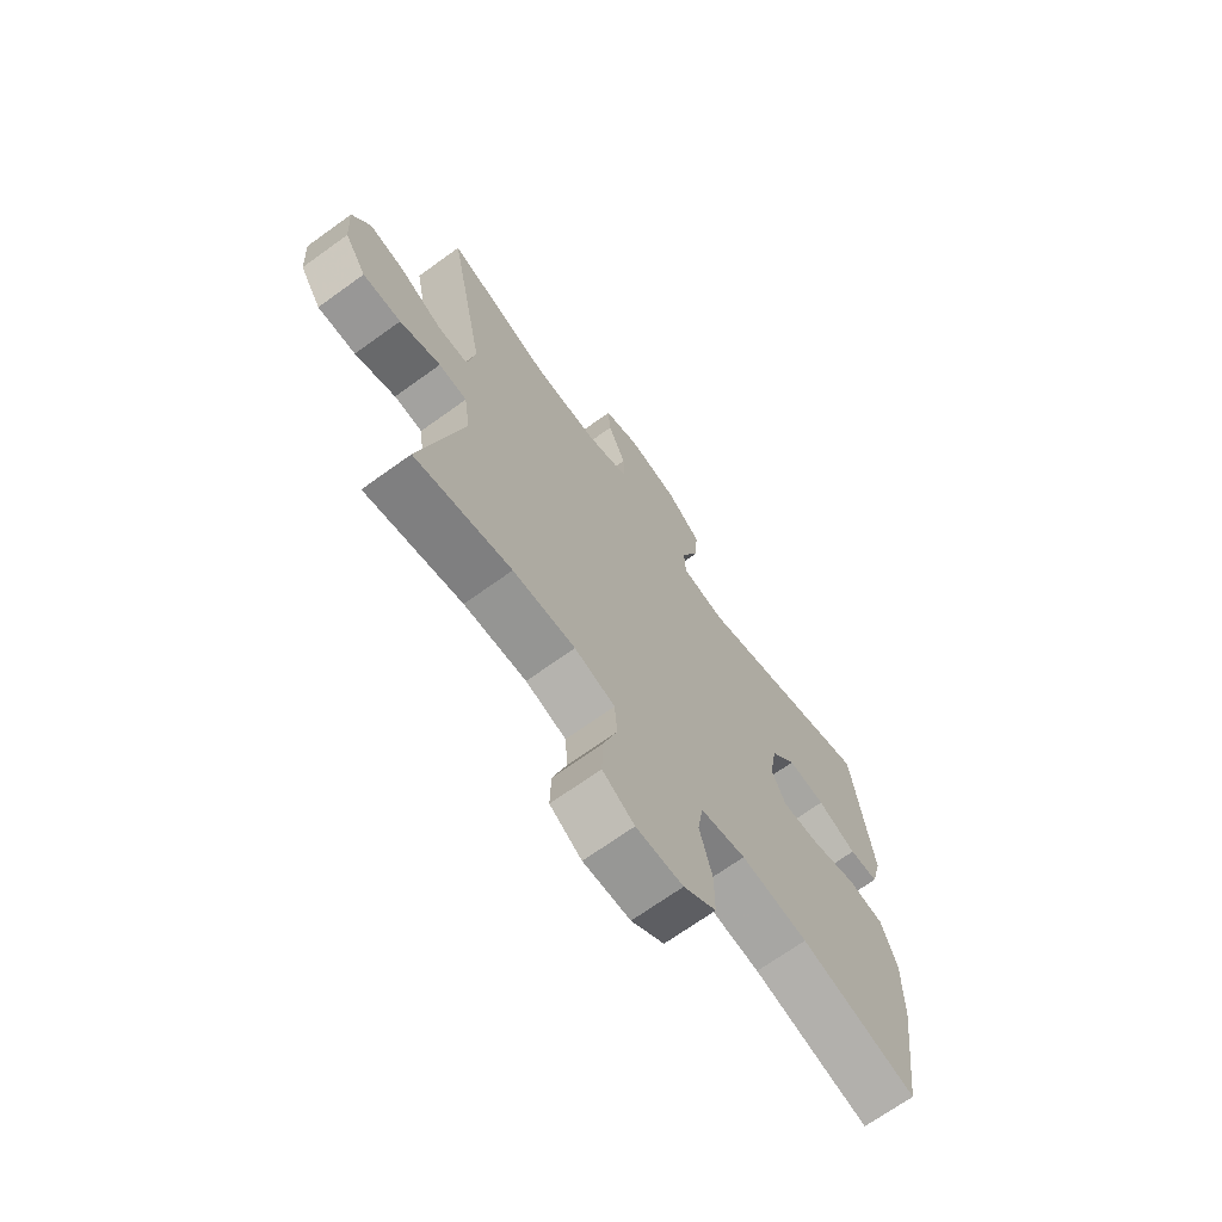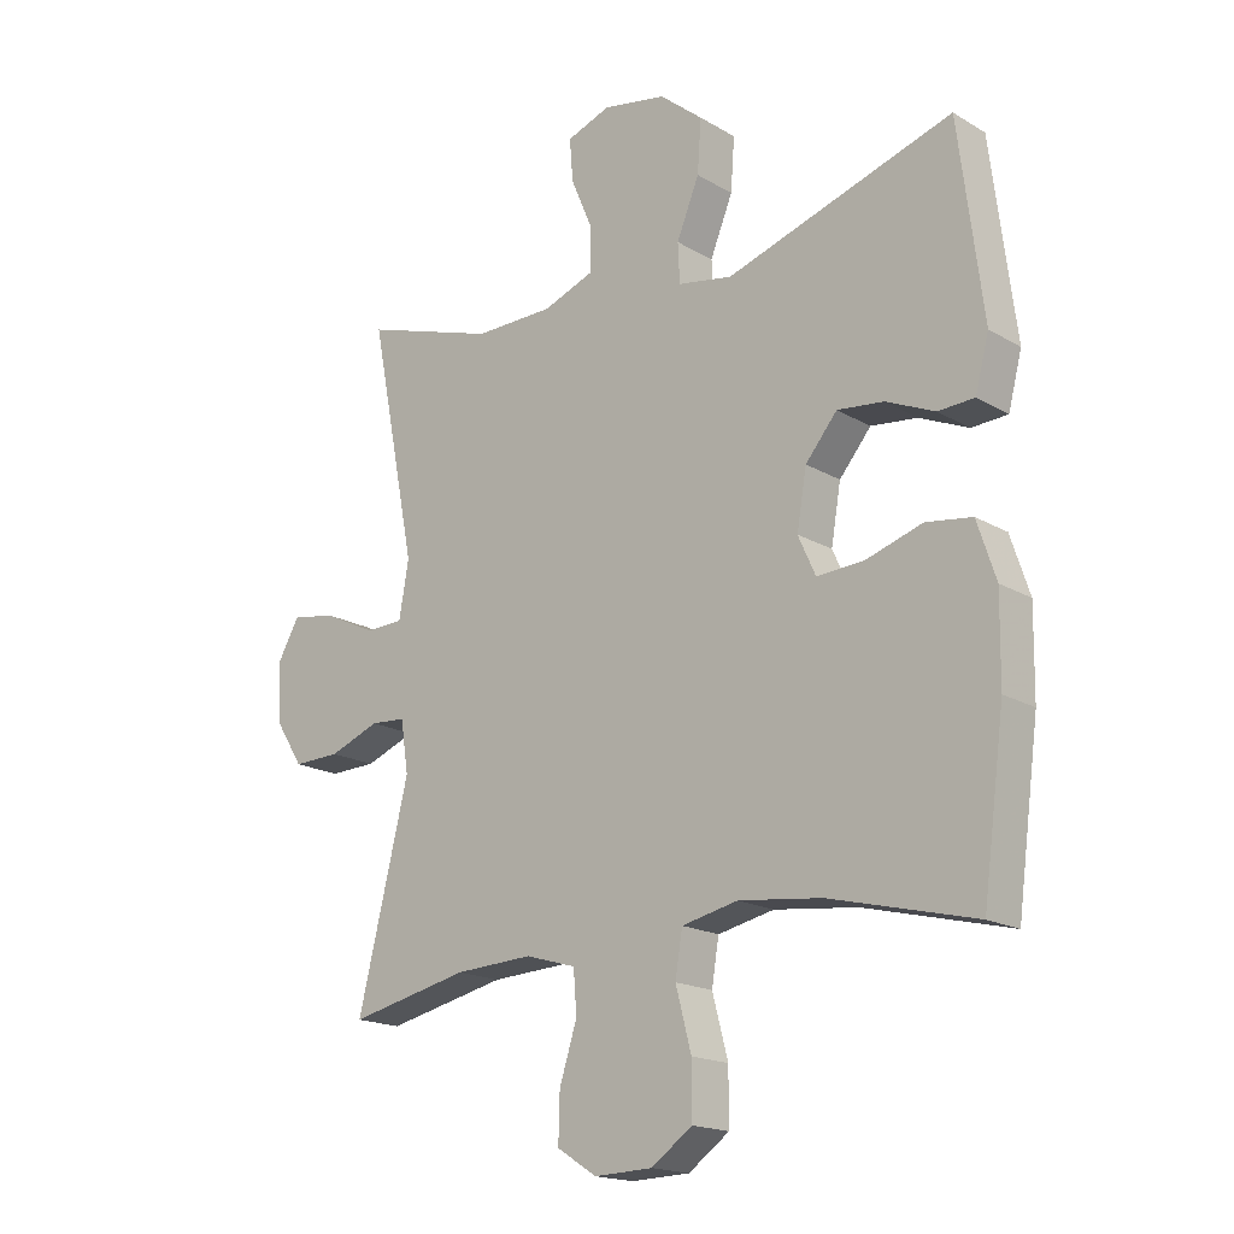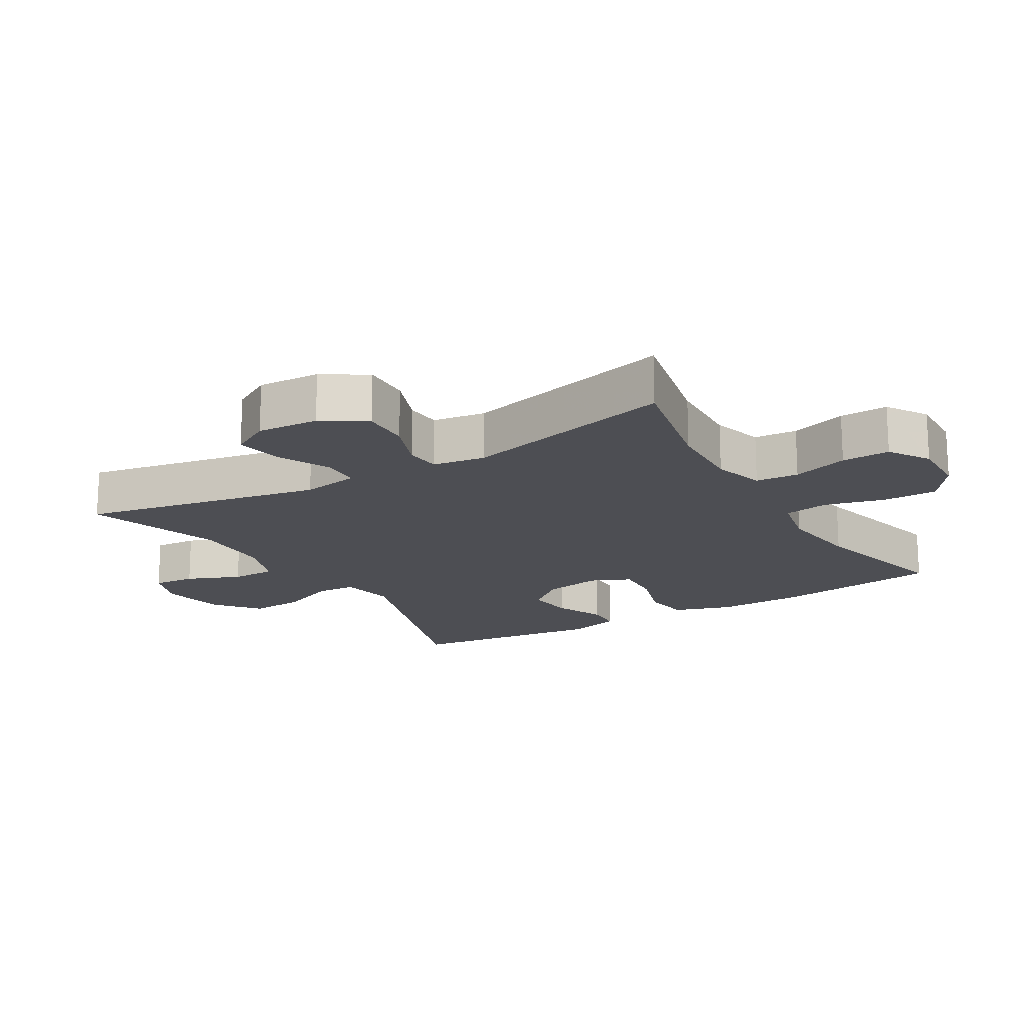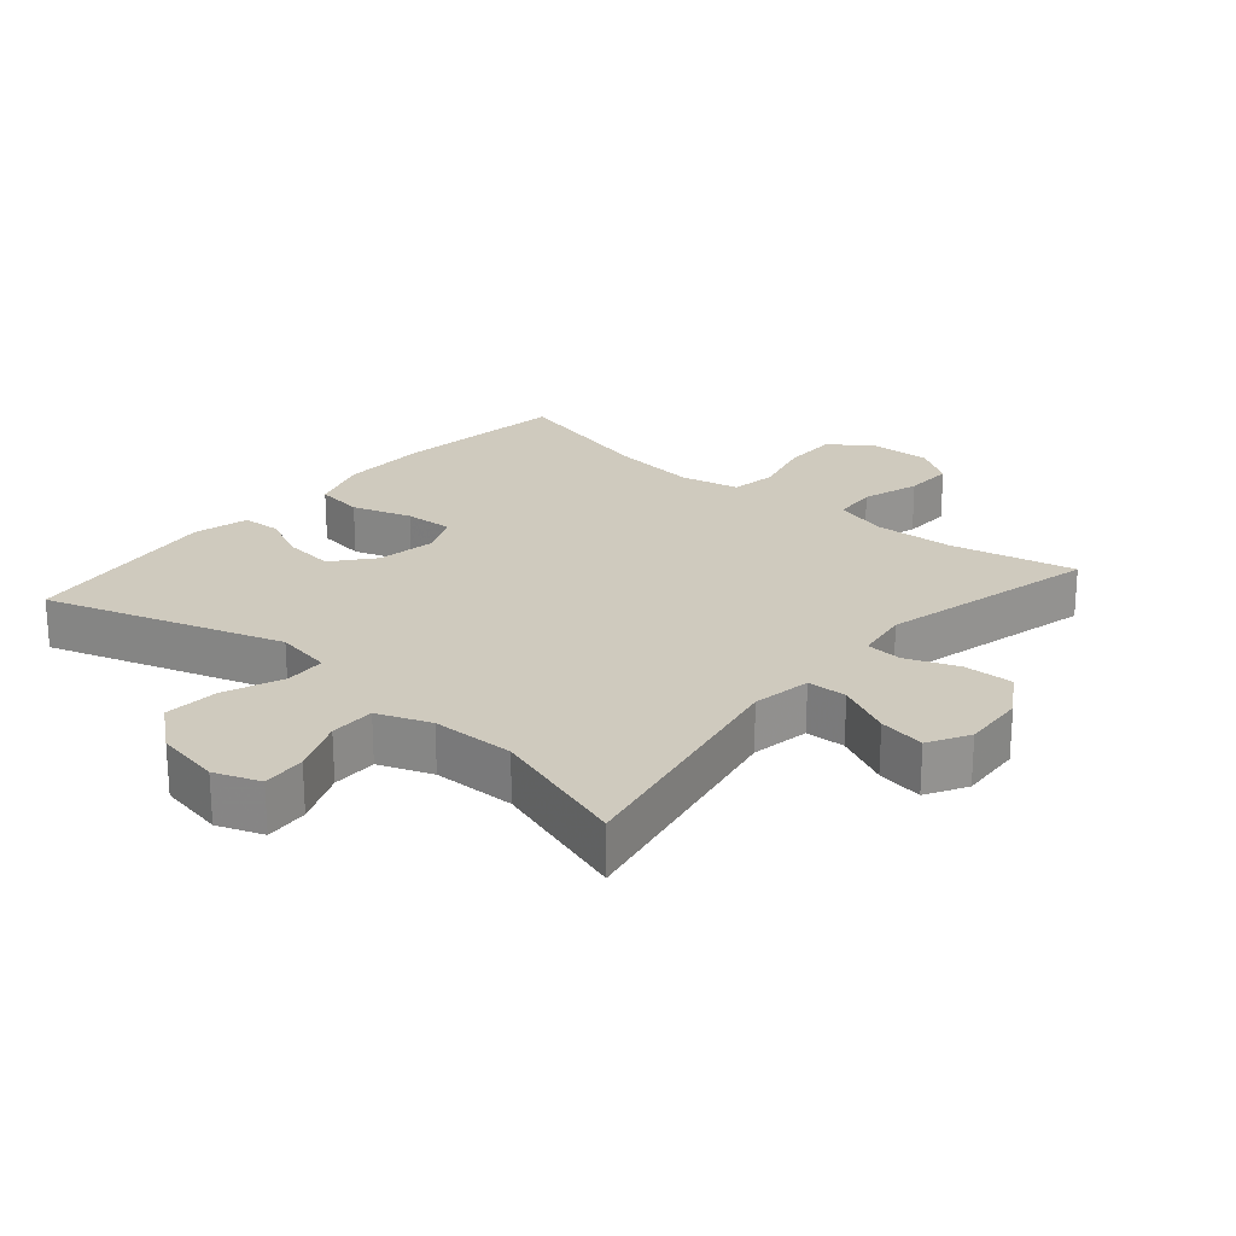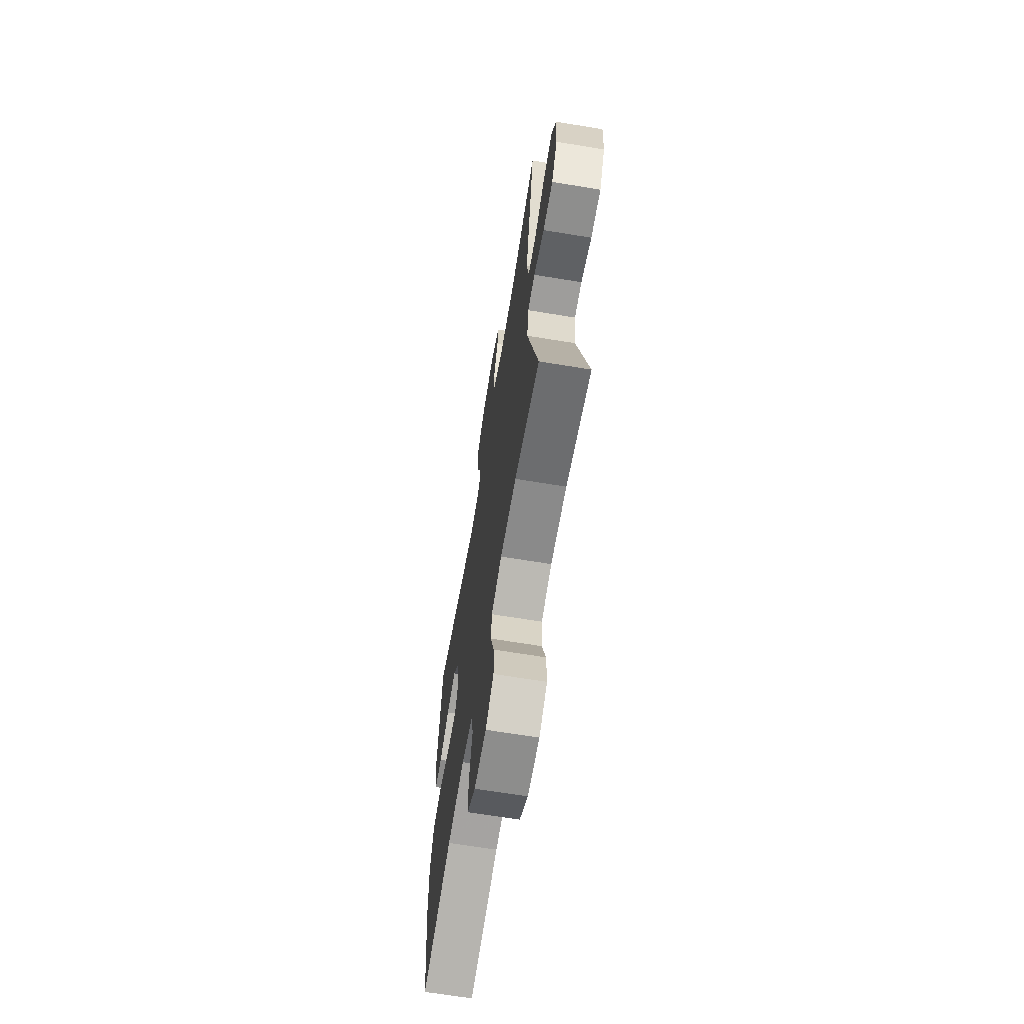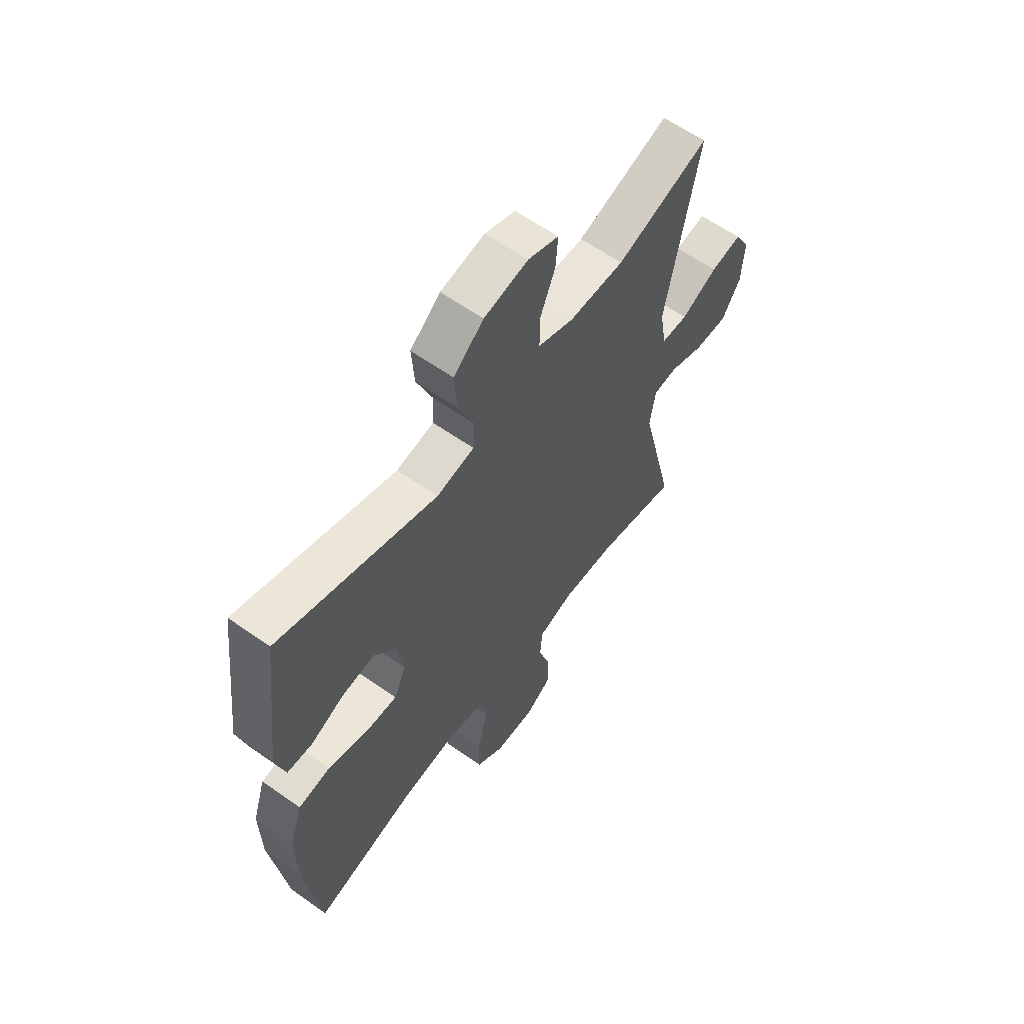
<metadata>
{"format":"obj","ext":"obj","renderer":"f3d","projection":"perspective","resolution":1024,"background":"white","views":[{"elev":-69.5,"azim":125.8,"up":"+Z"},{"elev":-17.8,"azim":-138.9,"up":"+Z"},{"elev":-17.4,"azim":120.9,"up":"+Y"},{"elev":23.2,"azim":40.6,"up":"+Y"},{"elev":-66.4,"azim":80.6,"up":"+Z"},{"elev":60.7,"azim":-54.2,"up":"+Z"}]}
</metadata>
<code>
v -0.5 0.07 0.5
v -0.149 0.07 0.387
v -0.065 0.07 0.402
v -0.062 0.07 0.463
v -0.097 0.07 0.549
v -0.103 0.07 0.631
v -0.036 0.07 0.686
v 0.062 0.07 0.704
v 0.13 0.07 0.679
v 0.125 0.07 0.614
v 0.091 0.07 0.533
v 0.091 0.07 0.466
v 0.17 0.07 0.436
v 0.293 0.07 0.434
v 0.5 0.07 0.5
v 0.428 0.07 0.134
v 0.443 0.07 0.047
v 0.502 0.07 0.045
v 0.583 0.07 0.084
v 0.652 0.07 0.096
v 0.686 0.07 0.036
v 0.68 0.07 -0.058
v 0.638 0.07 -0.124
v 0.565 0.07 -0.122
v 0.487 0.07 -0.092
v 0.433 0.07 -0.096
v 0.421 0.07 -0.176
v 0.5 0.07 -0.5
v 0.314 0.07 -0.459
v 0.194 0.07 -0.453
v 0.116 0.07 -0.476
v 0.111 0.07 -0.541
v 0.138 0.07 -0.626
v 0.14 0.07 -0.699
v 0.079 0.07 -0.738
v -0.011 0.07 -0.735
v -0.074 0.07 -0.69
v -0.074 0.07 -0.608
v -0.05 0.07 -0.516
v -0.061 0.07 -0.448
v -0.148 0.07 -0.429
v -0.276 0.07 -0.444
v -0.5 0.07 -0.5
v -0.534 0.07 -0.246
v -0.536 0.07 -0.114
v -0.507 0.07 -0.026
v -0.436 0.07 -0.016
v -0.348 0.07 -0.044
v -0.276 0.07 -0.048
v -0.249 0.07 0.012
v -0.264 0.07 0.1
v -0.313 0.07 0.159
v -0.385 0.07 0.151
v -0.46 0.07 0.118
v -0.516 0.07 0.121
v -0.537 0.07 0.202
v -0.5 0 0.5
v -0.149 0 0.387
v -0.065 0 0.402
v -0.062 0 0.463
v -0.097 0 0.549
v -0.103 0 0.631
v -0.036 0 0.686
v 0.062 0 0.704
v 0.13 0 0.679
v 0.125 0 0.614
v 0.091 0 0.533
v 0.091 0 0.466
v 0.17 0 0.436
v 0.293 0 0.434
v 0.5 0 0.5
v 0.428 0 0.134
v 0.443 0 0.047
v 0.502 0 0.045
v 0.583 0 0.084
v 0.652 0 0.096
v 0.686 0 0.036
v 0.68 0 -0.058
v 0.638 0 -0.124
v 0.565 0 -0.122
v 0.487 0 -0.092
v 0.433 0 -0.096
v 0.421 0 -0.176
v 0.5 0 -0.5
v 0.314 0 -0.459
v 0.194 0 -0.453
v 0.116 0 -0.476
v 0.111 0 -0.541
v 0.138 0 -0.626
v 0.14 0 -0.699
v 0.079 0 -0.738
v -0.011 0 -0.735
v -0.074 0 -0.69
v -0.074 0 -0.608
v -0.05 0 -0.516
v -0.061 0 -0.448
v -0.148 0 -0.429
v -0.276 0 -0.444
v -0.5 0 -0.5
v -0.534 0 -0.246
v -0.536 0 -0.114
v -0.507 0 -0.026
v -0.436 0 -0.016
v -0.348 0 -0.044
v -0.276 0 -0.048
v -0.249 0 0.012
v -0.264 0 0.1
v -0.313 0 0.159
v -0.385 0 0.151
v -0.46 0 0.118
v -0.516 0 0.121
v -0.537 0 0.202
f 56 1 2
f 55 56 2
f 54 55 2
f 53 54 2
f 52 53 2 3
f 51 52 3
f 50 51 3
f 49 50 3
f 46 47 48
f 45 46 48
f 44 45 48
f 43 44 48
f 42 43 48
f 41 42 48 49
f 40 41 49 3
f 37 38 39
f 36 37 39
f 35 36 39
f 34 35 39
f 33 34 39
f 32 33 39
f 40 3 4
f 39 40 4
f 32 39 4
f 31 32 4
f 27 28 29
f 26 27 29 30
f 23 24 25
f 22 23 25
f 21 22 25
f 20 21 25
f 19 20 25
f 18 19 25
f 17 18 25 26
f 30 31 4
f 26 30 4
f 17 26 4
f 16 17 4
f 9 10 11
f 8 9 11
f 7 8 11
f 6 7 11
f 5 6 11
f 4 5 11
f 4 11 12
f 16 4 12 13
f 14 15 16
f 13 14 16
f 58 57 112
f 58 112 111
f 58 111 110
f 58 110 109
f 59 58 109 108
f 59 108 107
f 59 107 106
f 59 106 105
f 104 103 102
f 104 102 101
f 104 101 100
f 104 100 99
f 104 99 98
f 105 104 98 97
f 59 105 97 96
f 95 94 93
f 95 93 92
f 95 92 91
f 95 91 90
f 95 90 89
f 95 89 88
f 60 59 96
f 60 96 95
f 60 95 88
f 60 88 87
f 85 84 83
f 86 85 83 82
f 81 80 79
f 81 79 78
f 81 78 77
f 81 77 76
f 81 76 75
f 81 75 74
f 82 81 74 73
f 60 87 86
f 60 86 82
f 60 82 73
f 60 73 72
f 67 66 65
f 67 65 64
f 67 64 63
f 67 63 62
f 67 62 61
f 67 61 60
f 68 67 60
f 69 68 60 72
f 72 71 70
f 72 70 69
f 1 57 58 2
f 2 58 59 3
f 3 59 60 4
f 4 60 61 5
f 5 61 62 6
f 6 62 63 7
f 7 63 64 8
f 8 64 65 9
f 9 65 66 10
f 10 66 67 11
f 11 67 68 12
f 12 68 69 13
f 13 69 70 14
f 14 70 71 15
f 15 71 72 16
f 16 72 73 17
f 17 73 74 18
f 18 74 75 19
f 19 75 76 20
f 20 76 77 21
f 21 77 78 22
f 22 78 79 23
f 23 79 80 24
f 24 80 81 25
f 25 81 82 26
f 26 82 83 27
f 27 83 84 28
f 28 84 85 29
f 29 85 86 30
f 30 86 87 31
f 31 87 88 32
f 32 88 89 33
f 33 89 90 34
f 34 90 91 35
f 35 91 92 36
f 36 92 93 37
f 37 93 94 38
f 38 94 95 39
f 39 95 96 40
f 40 96 97 41
f 41 97 98 42
f 42 98 99 43
f 43 99 100 44
f 44 100 101 45
f 45 101 102 46
f 46 102 103 47
f 47 103 104 48
f 48 104 105 49
f 49 105 106 50
f 50 106 107 51
f 51 107 108 52
f 52 108 109 53
f 53 109 110 54
f 54 110 111 55
f 55 111 112 56
f 56 112 57 1

</code>
